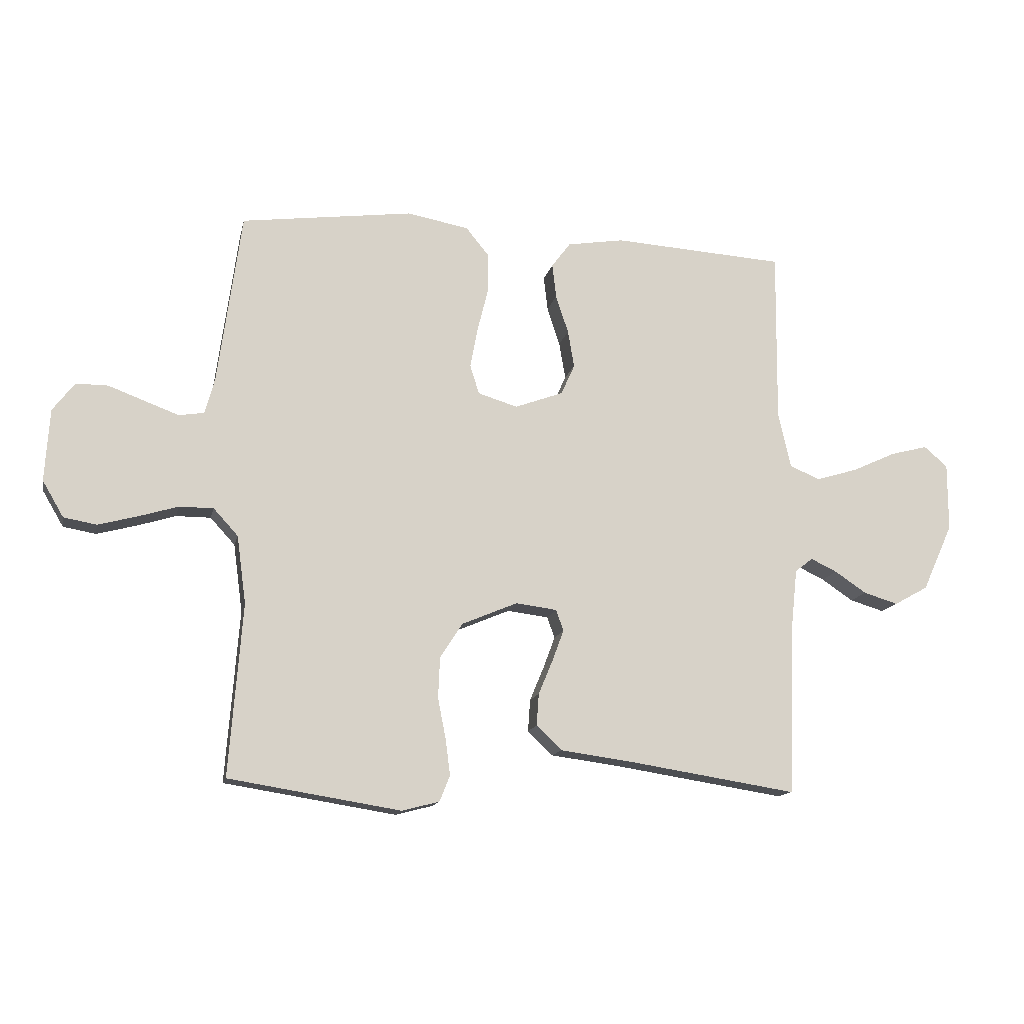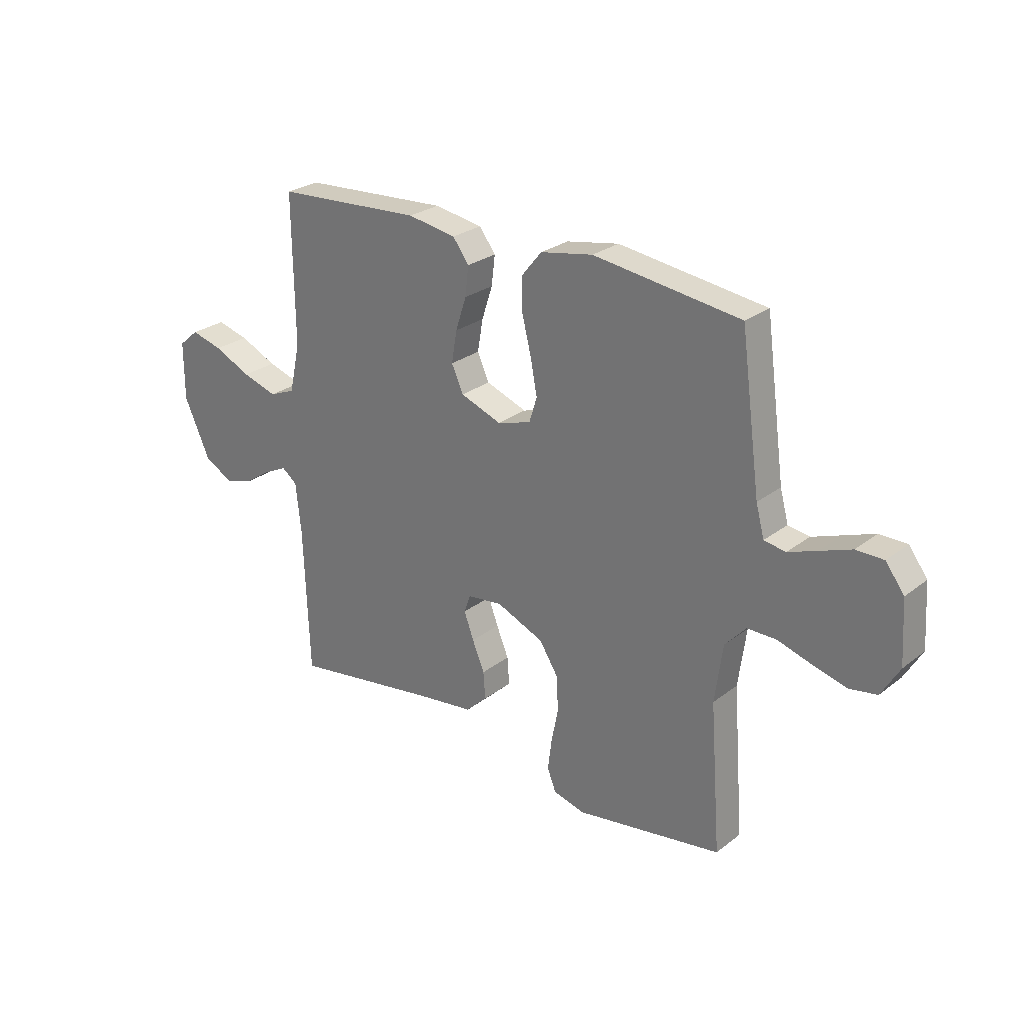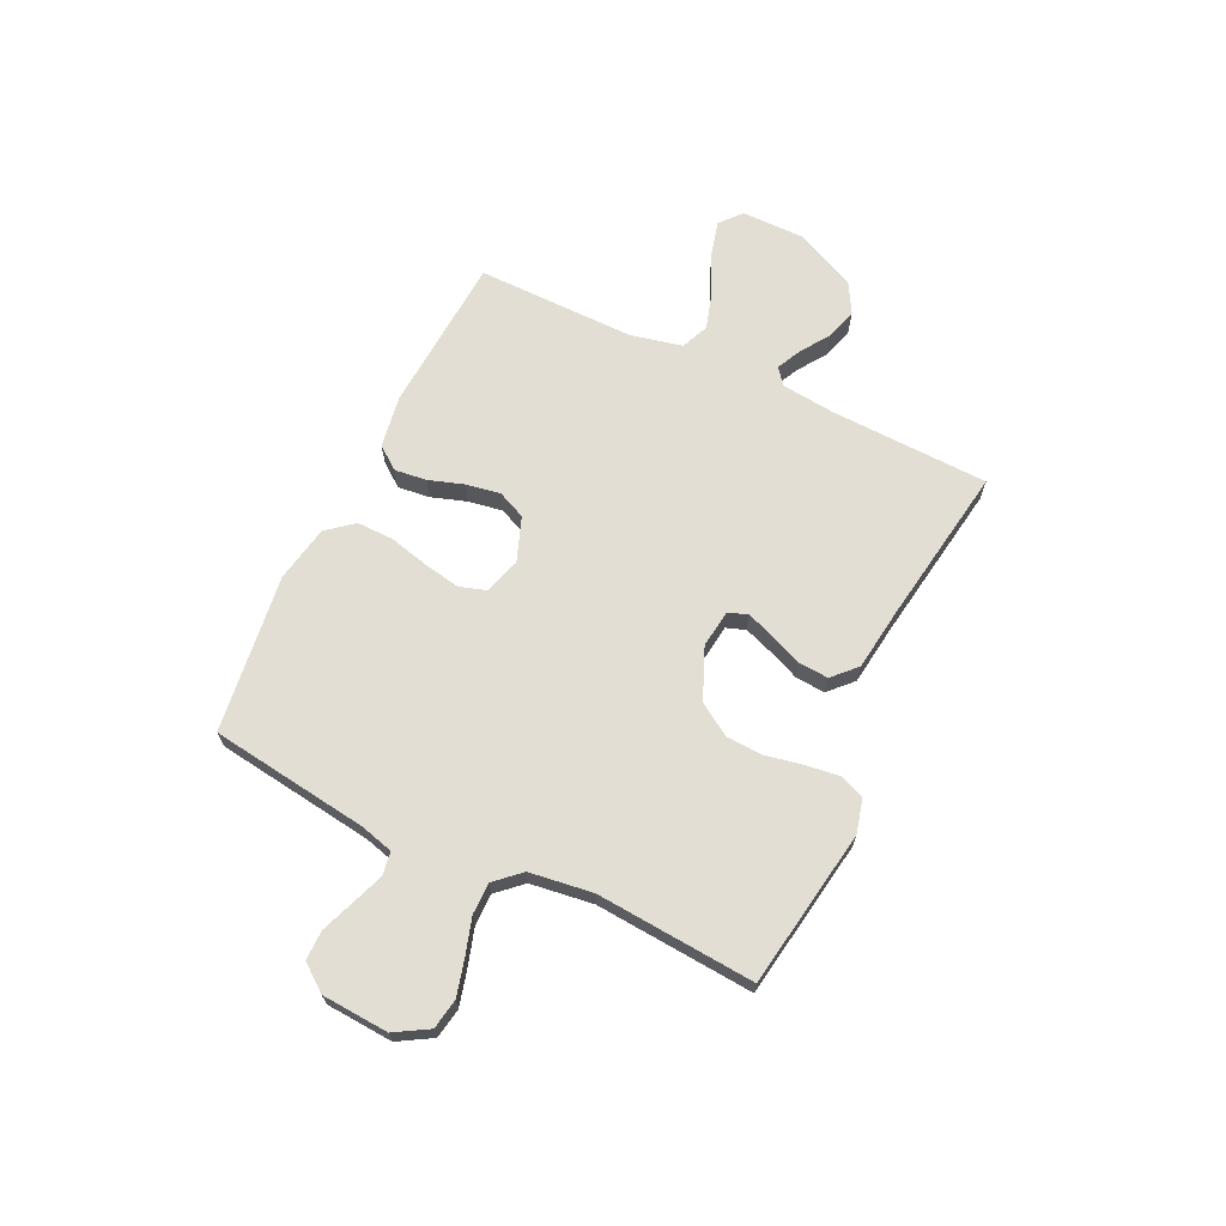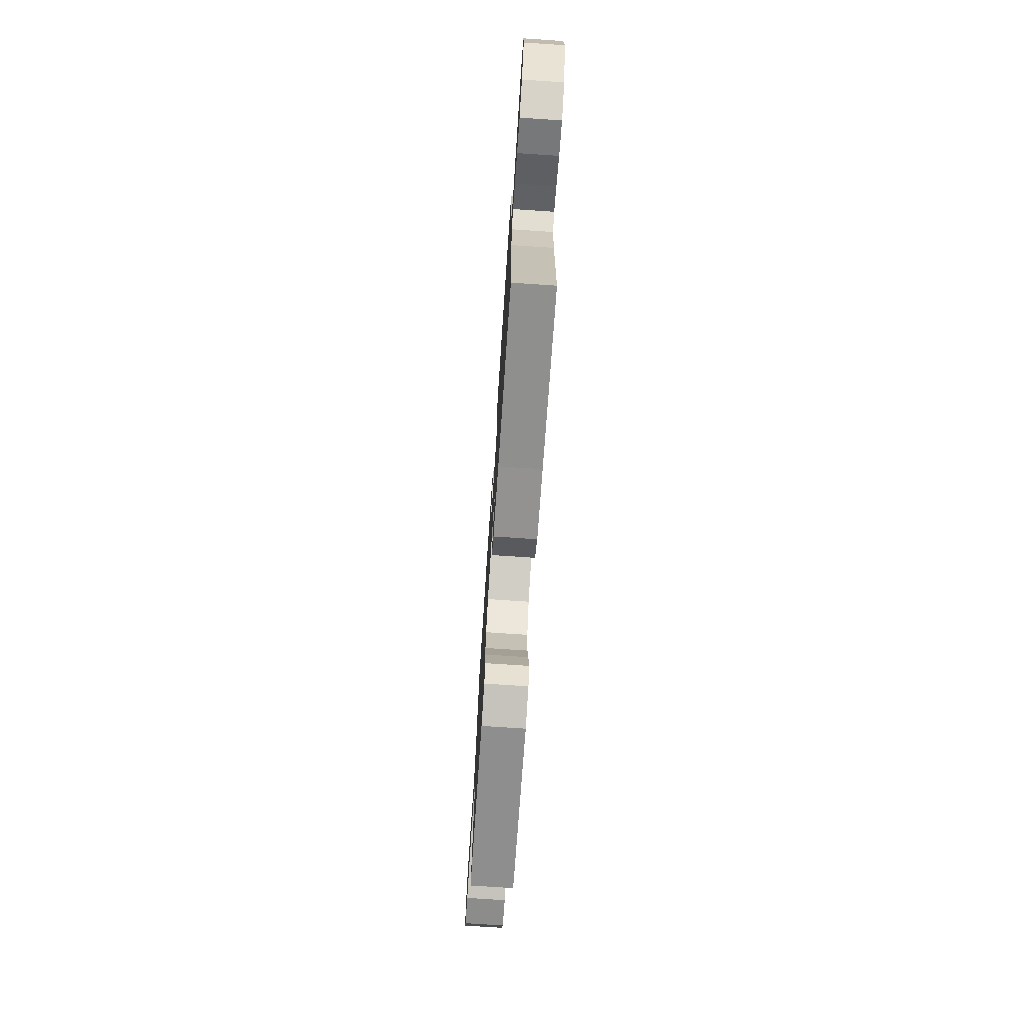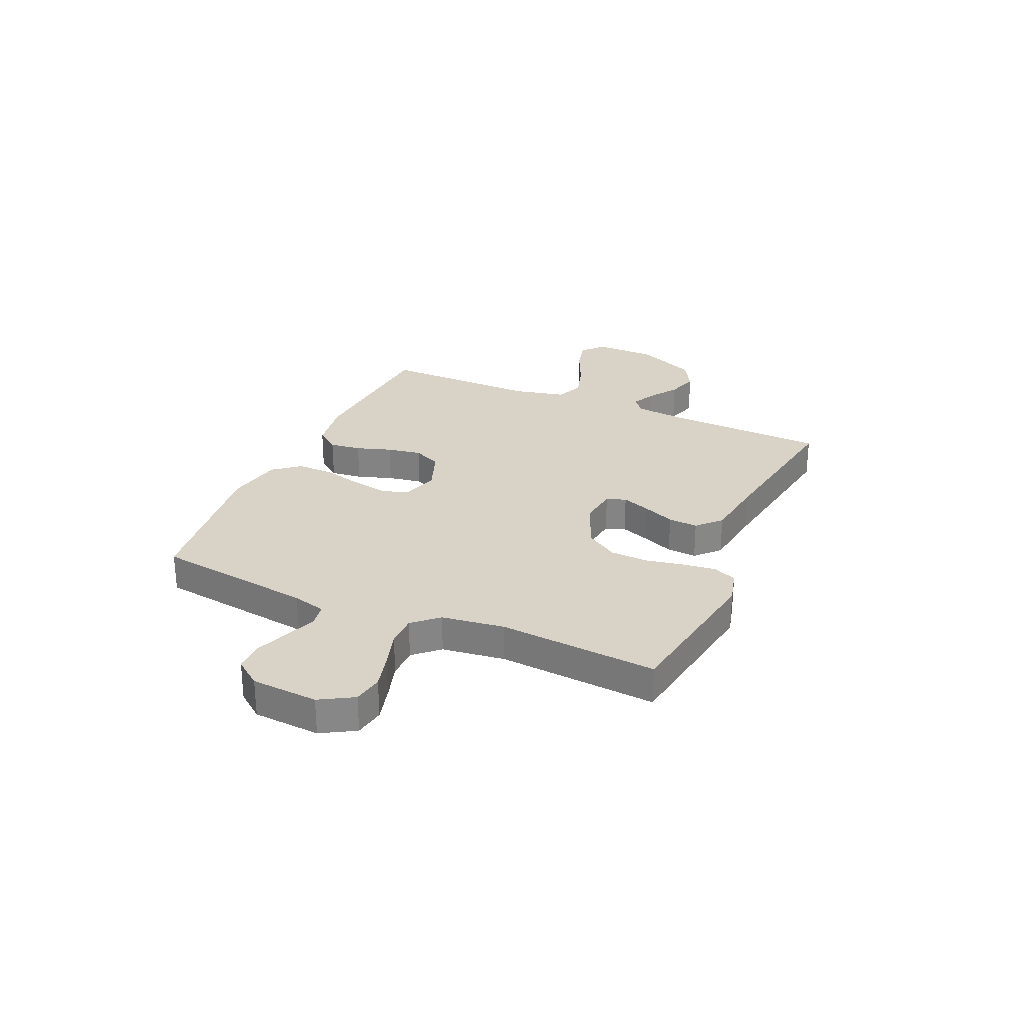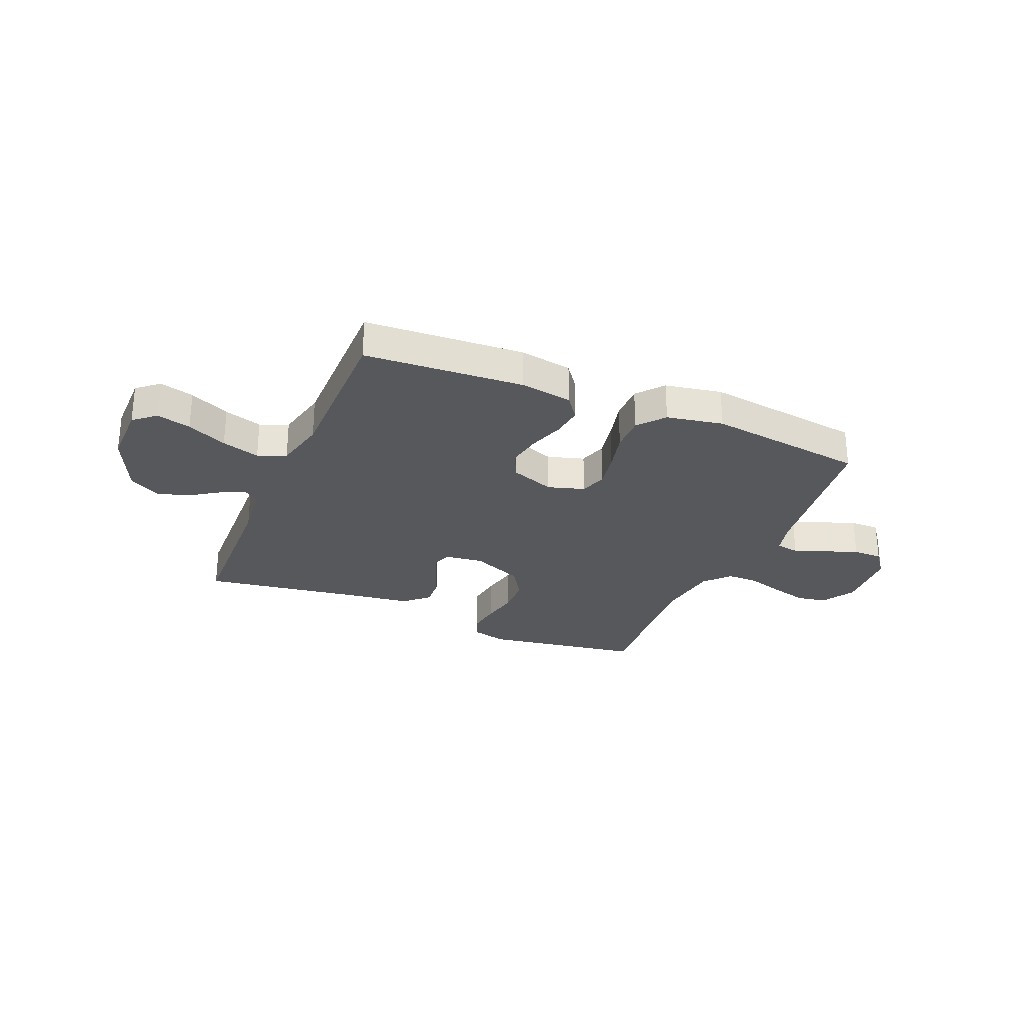
<metadata>
{"format":"obj","ext":"obj","renderer":"f3d","projection":"perspective","resolution":1024,"background":"white","views":[{"elev":-13.9,"azim":168.0,"up":"+Z"},{"elev":26.5,"azim":40.0,"up":"+Z"},{"elev":67.2,"azim":115.5,"up":"+Y"},{"elev":-74.1,"azim":-93.8,"up":"+Z"},{"elev":28.0,"azim":113.9,"up":"+Y"},{"elev":-27.8,"azim":-23.0,"up":"+Y"}]}
</metadata>
<code>
v -0.5 0.07 -0.5
v -0.511 0.07 -0.2
v -0.522 0.07 -0.097
v -0.553 0.07 -0.073
v -0.599 0.07 -0.095
v -0.654 0.07 -0.132
v -0.714 0.07 -0.15
v -0.773 0.07 -0.117
v -0.826 0.07 0
v -0.826 0.07 0.118
v -0.785 0.07 0.153
v -0.72 0.07 0.136
v -0.644 0.07 0.101
v -0.572 0.07 0.079
v -0.519 0.07 0.101
v -0.497 0.07 0.2
v -0.5 0.07 0.5
v -0.2 0.07 0.519
v -0.101 0.07 0.503
v -0.068 0.07 0.459
v -0.075 0.07 0.399
v -0.097 0.07 0.332
v -0.108 0.07 0.267
v -0.084 0.07 0.214
v 0 0.07 0.183
v 0.069 0.07 0.204
v 0.085 0.07 0.255
v 0.072 0.07 0.324
v 0.053 0.07 0.4
v 0.052 0.07 0.469
v 0.093 0.07 0.519
v 0.2 0.07 0.539
v 0.5 0.07 0.5
v 0.541 0.07 0.2
v 0.558 0.07 0.137
v 0.602 0.07 0.13
v 0.661 0.07 0.152
v 0.725 0.07 0.176
v 0.781 0.07 0.176
v 0.819 0.07 0.126
v 0.827 0.07 0
v 0.79 0.07 -0.063
v 0.733 0.07 -0.073
v 0.665 0.07 -0.055
v 0.596 0.07 -0.034
v 0.536 0.07 -0.034
v 0.493 0.07 -0.081
v 0.477 0.07 -0.2
v 0.5 0.07 -0.5
v 0.2 0.07 -0.548
v 0.135 0.07 -0.531
v 0.117 0.07 -0.486
v 0.125 0.07 -0.423
v 0.139 0.07 -0.352
v 0.136 0.07 -0.281
v 0.097 0.07 -0.22
v 0 0.07 -0.179
v -0.072 0.07 -0.188
v -0.085 0.07 -0.225
v -0.065 0.07 -0.279
v -0.04 0.07 -0.339
v -0.036 0.07 -0.395
v -0.08 0.07 -0.437
v -0.2 0.07 -0.453
v -0.5 0 -0.5
v -0.511 0 -0.2
v -0.522 0 -0.097
v -0.553 0 -0.073
v -0.599 0 -0.095
v -0.654 0 -0.132
v -0.714 0 -0.15
v -0.773 0 -0.117
v -0.826 0 0
v -0.826 0 0.118
v -0.785 0 0.153
v -0.72 0 0.136
v -0.644 0 0.101
v -0.572 0 0.079
v -0.519 0 0.101
v -0.497 0 0.2
v -0.5 0 0.5
v -0.2 0 0.519
v -0.101 0 0.503
v -0.068 0 0.459
v -0.075 0 0.399
v -0.097 0 0.332
v -0.108 0 0.267
v -0.084 0 0.214
v 0 0 0.183
v 0.069 0 0.204
v 0.085 0 0.255
v 0.072 0 0.324
v 0.053 0 0.4
v 0.052 0 0.469
v 0.093 0 0.519
v 0.2 0 0.539
v 0.5 0 0.5
v 0.541 0 0.2
v 0.558 0 0.137
v 0.602 0 0.13
v 0.661 0 0.152
v 0.725 0 0.176
v 0.781 0 0.176
v 0.819 0 0.126
v 0.827 0 0
v 0.79 0 -0.063
v 0.733 0 -0.073
v 0.665 0 -0.055
v 0.596 0 -0.034
v 0.536 0 -0.034
v 0.493 0 -0.081
v 0.477 0 -0.2
v 0.5 0 -0.5
v 0.2 0 -0.548
v 0.135 0 -0.531
v 0.117 0 -0.486
v 0.125 0 -0.423
v 0.139 0 -0.352
v 0.136 0 -0.281
v 0.097 0 -0.22
v 0 0 -0.179
v -0.072 0 -0.188
v -0.085 0 -0.225
v -0.065 0 -0.279
v -0.04 0 -0.339
v -0.036 0 -0.395
v -0.08 0 -0.437
v -0.2 0 -0.453
f 61 62 63 64
f 60 61 64 1
f 59 60 1 2
f 58 59 2 3
f 57 58 3 4
f 51 52 53 54
f 49 50 51 54
f 48 49 54 55
f 47 48 55 56
f 42 43 44 45
f 40 41 42 45
f 40 45 46
f 37 38 39 40
f 36 37 40 46
f 35 36 46 47
f 31 32 33 34
f 28 29 30 31
f 27 28 31 34
f 26 27 34 35
f 19 20 21 22
f 19 22 23
f 16 17 18 19
f 15 16 19 23
f 14 15 23 24
f 10 11 12 13
f 10 13 14
f 9 10 14
f 5 6 7 8
f 4 5 8 9
f 57 4 9 14
f 25 26 35 47
f 25 47 56 57
f 14 24 25 57
f 128 127 126 125
f 65 128 125 124
f 66 65 124 123
f 67 66 123 122
f 68 67 122 121
f 118 117 116 115
f 118 115 114 113
f 119 118 113 112
f 120 119 112 111
f 109 108 107 106
f 109 106 105 104
f 110 109 104
f 104 103 102 101
f 110 104 101 100
f 111 110 100 99
f 98 97 96 95
f 95 94 93 92
f 98 95 92 91
f 99 98 91 90
f 86 85 84 83
f 87 86 83
f 83 82 81 80
f 87 83 80 79
f 88 87 79 78
f 77 76 75 74
f 78 77 74
f 78 74 73
f 72 71 70 69
f 73 72 69 68
f 78 73 68 121
f 111 99 90 89
f 121 120 111 89
f 121 89 88 78
f 1 65 66 2
f 2 66 67 3
f 3 67 68 4
f 4 68 69 5
f 5 69 70 6
f 6 70 71 7
f 7 71 72 8
f 8 72 73 9
f 9 73 74 10
f 10 74 75 11
f 11 75 76 12
f 12 76 77 13
f 13 77 78 14
f 14 78 79 15
f 15 79 80 16
f 16 80 81 17
f 17 81 82 18
f 18 82 83 19
f 19 83 84 20
f 20 84 85 21
f 21 85 86 22
f 22 86 87 23
f 23 87 88 24
f 24 88 89 25
f 25 89 90 26
f 26 90 91 27
f 27 91 92 28
f 28 92 93 29
f 29 93 94 30
f 30 94 95 31
f 31 95 96 32
f 32 96 97 33
f 33 97 98 34
f 34 98 99 35
f 35 99 100 36
f 36 100 101 37
f 37 101 102 38
f 38 102 103 39
f 39 103 104 40
f 40 104 105 41
f 41 105 106 42
f 42 106 107 43
f 43 107 108 44
f 44 108 109 45
f 45 109 110 46
f 46 110 111 47
f 47 111 112 48
f 48 112 113 49
f 49 113 114 50
f 50 114 115 51
f 51 115 116 52
f 52 116 117 53
f 53 117 118 54
f 54 118 119 55
f 55 119 120 56
f 56 120 121 57
f 57 121 122 58
f 58 122 123 59
f 59 123 124 60
f 60 124 125 61
f 61 125 126 62
f 62 126 127 63
f 63 127 128 64
f 64 128 65 1

</code>
